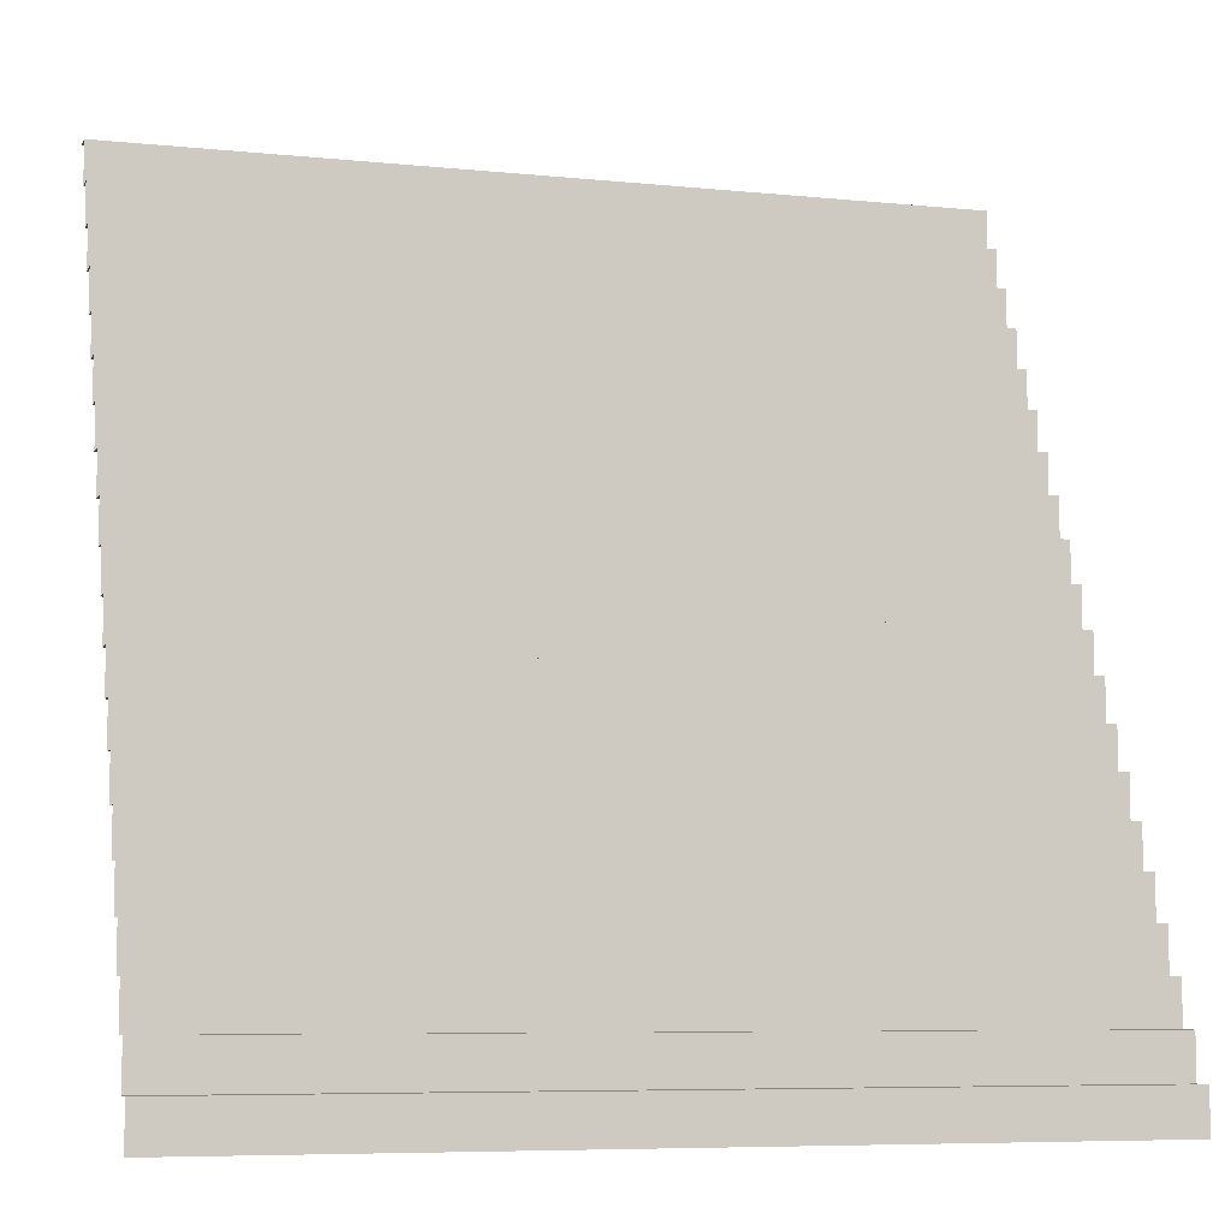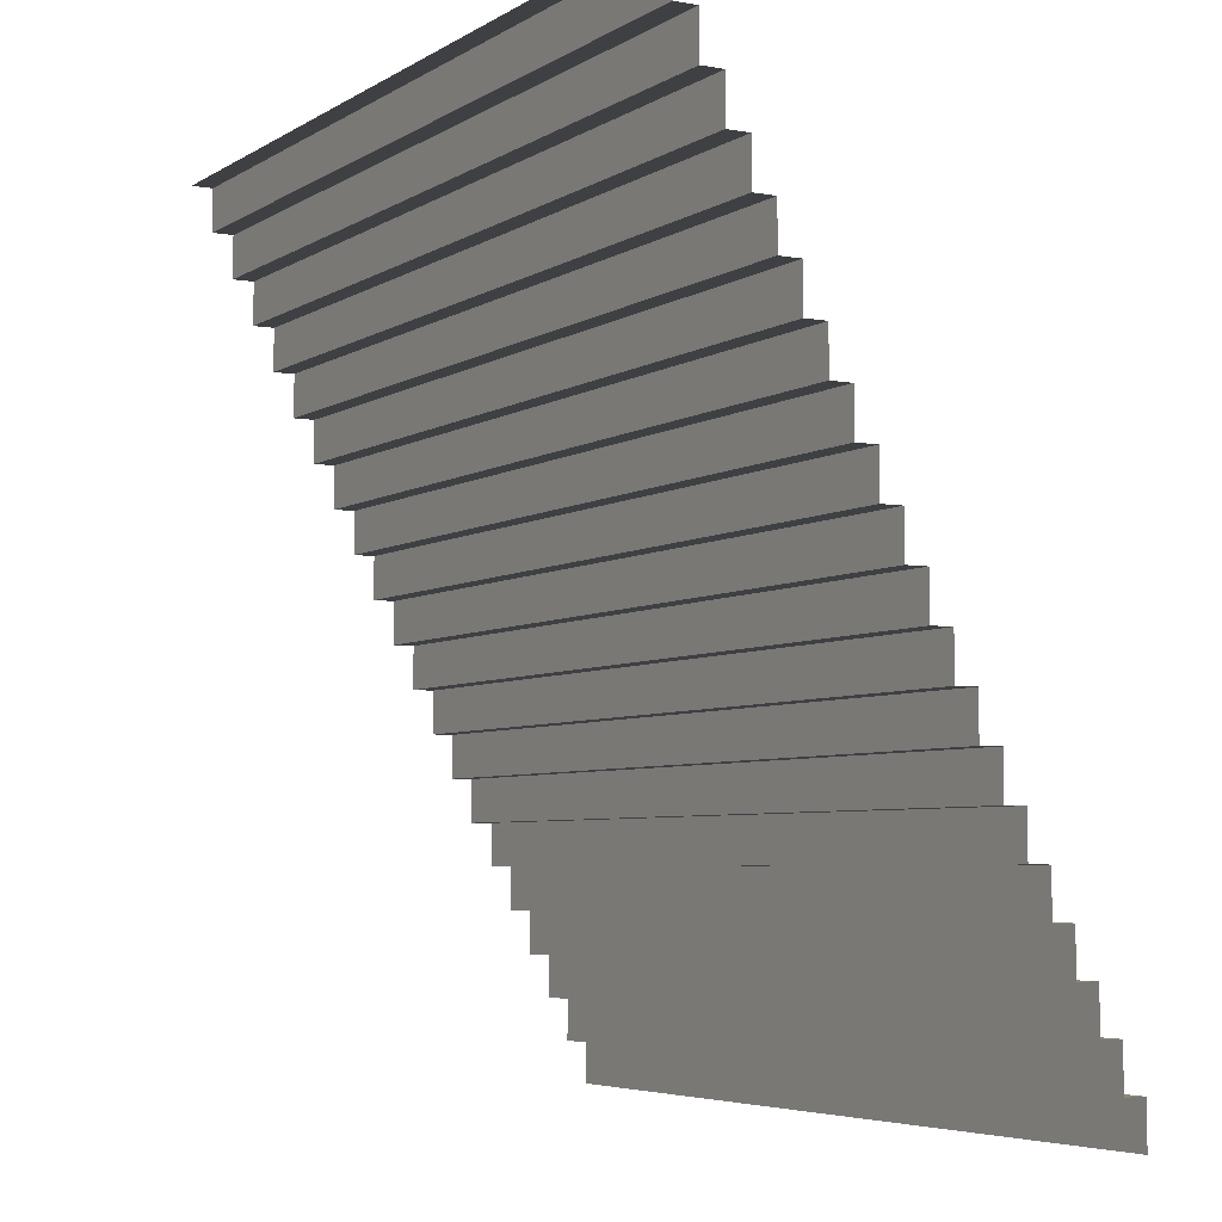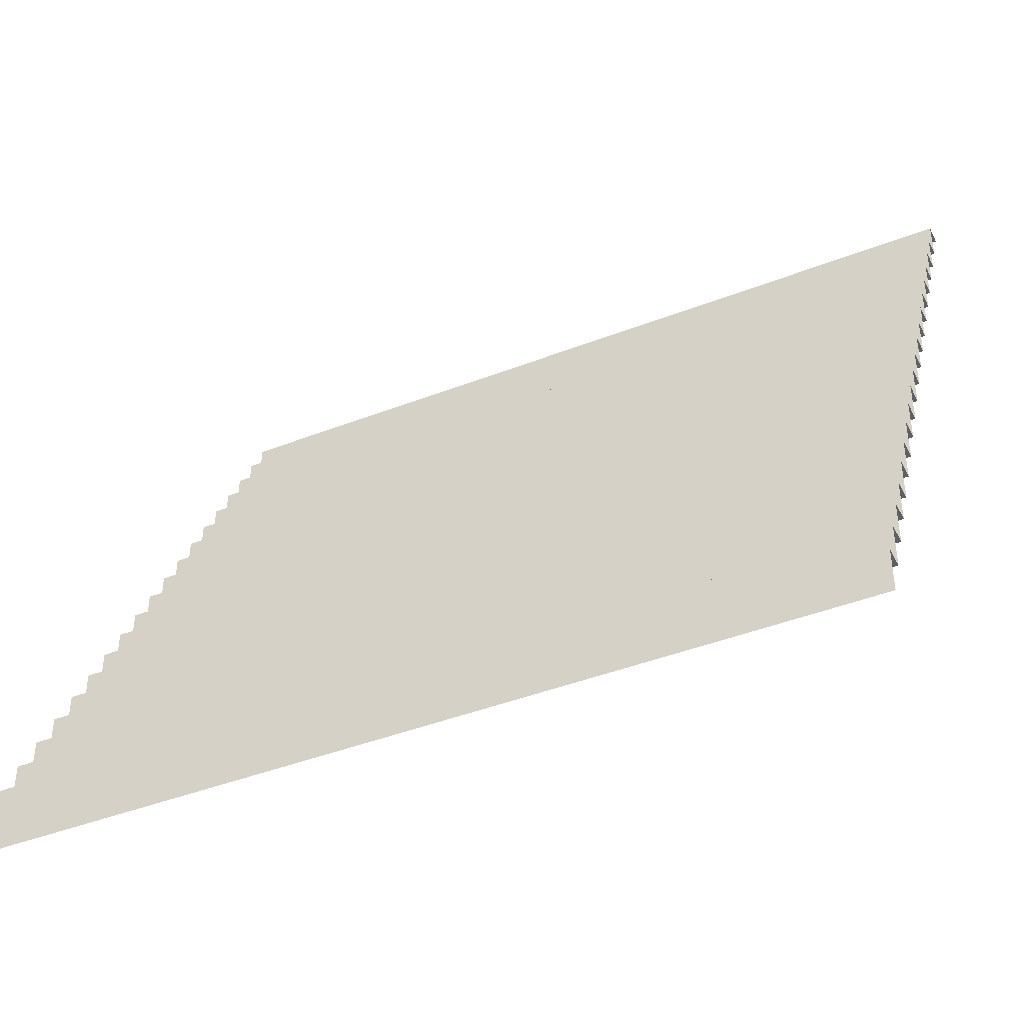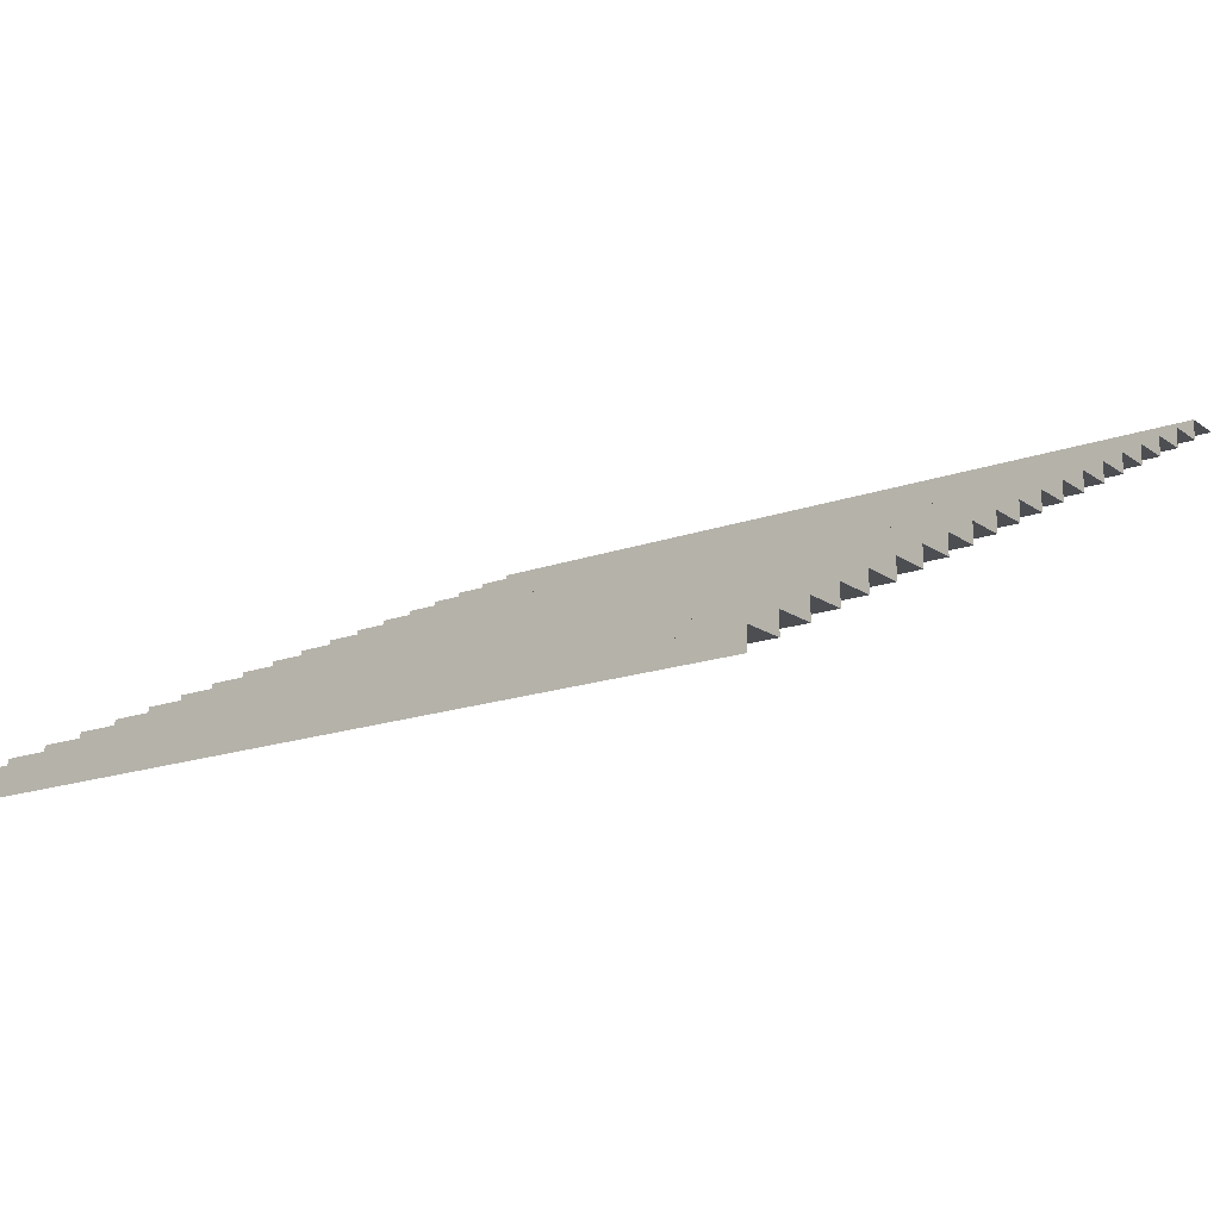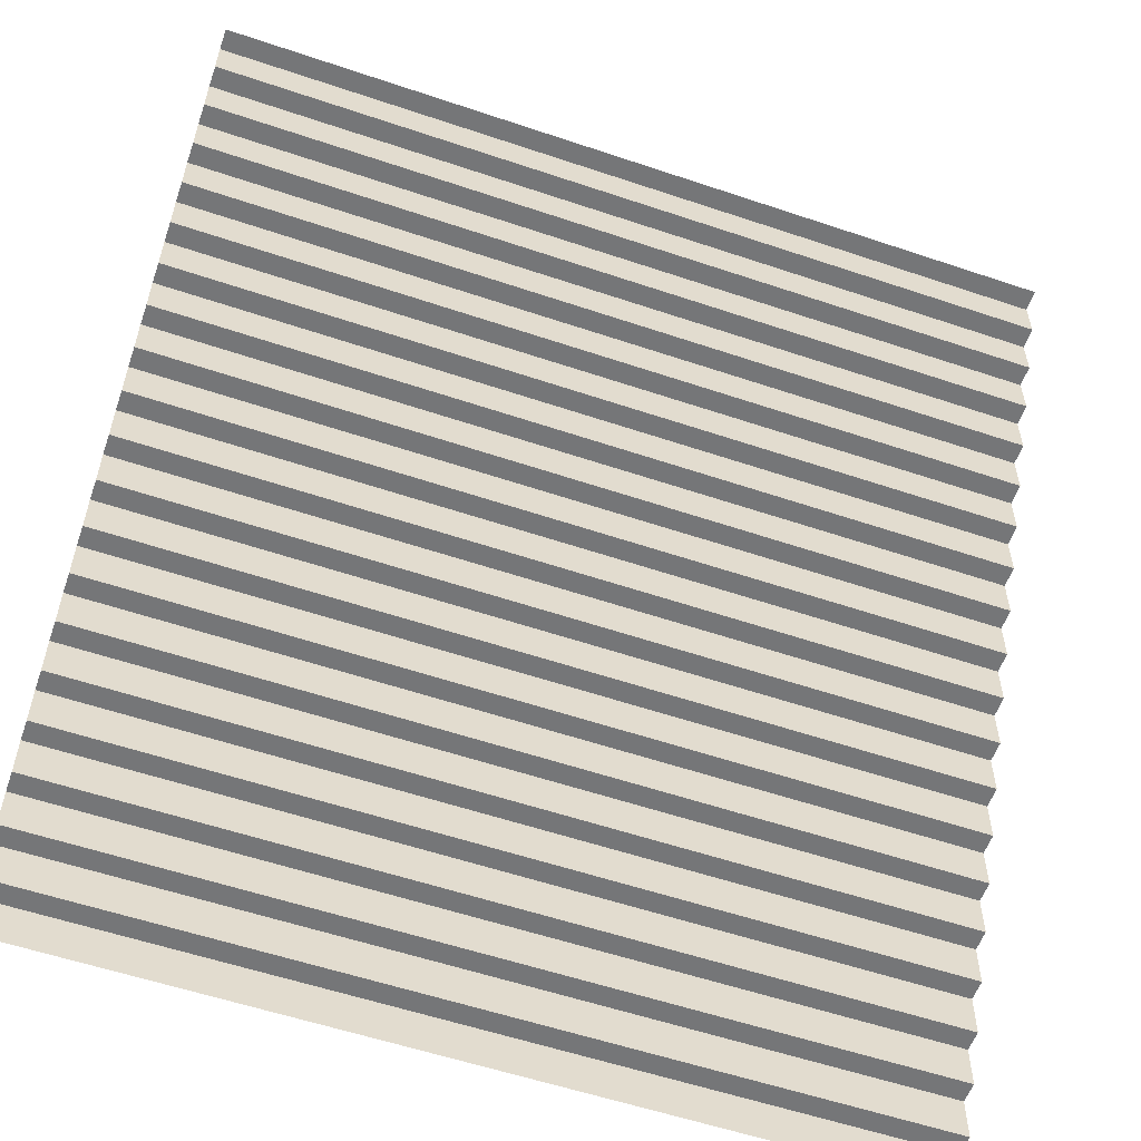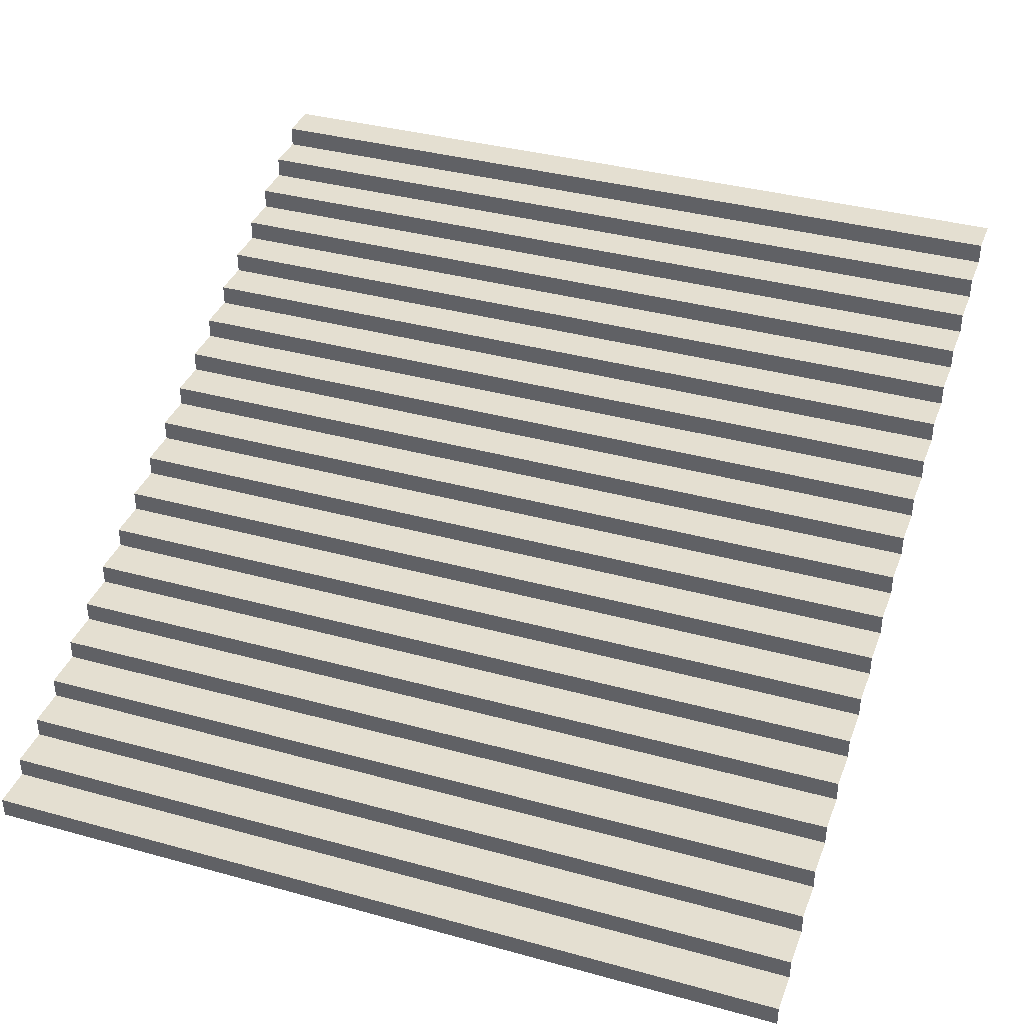
<metadata>
{"format":"obj","ext":"obj","renderer":"f3d","projection":"perspective","resolution":1024,"background":"white","views":[{"elev":-7.0,"azim":163.4,"up":"+Z"},{"elev":-5.1,"azim":60.5,"up":"+Z"},{"elev":-42.7,"azim":-155.1,"up":"+Z"},{"elev":-17.0,"azim":35.9,"up":"+Y"},{"elev":-56.8,"azim":-19.4,"up":"+Z"},{"elev":36.8,"azim":19.7,"up":"+Y"}]}
</metadata>
<code>
o Cube.003
v 2 0 2
v 2 0.1 2
v -2 0 2
v -2 0.1 2
v 2 0.1 1.8
v -2 0.1 1.8
v 2 0.1 1.8
v 2 0.2 1.8
v -2 0.1 1.8
v -2 0.2 1.8
v 2 0.2 1.6
v -2 0.2 1.6
v 2 0.2 1.6
v 2 0.3 1.6
v -2 0.2 1.6
v -2 0.3 1.6
v 2 0.3 1.4
v -2 0.3 1.4
v 2 0.3 1.4
v 2 0.4 1.4
v -2 0.3 1.4
v -2 0.4 1.4
v 2 0.4 1.2
v -2 0.4 1.2
v 2 0.4 1.2
v 2 0.5 1.2
v -2 0.4 1.2
v -2 0.5 1.2
v 2 0.5 1
v -2 0.5 1
v 2 0.5 1
v 2 0.6 1
v -2 0.5 1
v -2 0.6 1
v 2 0.6 0.8
v -2 0.6 0.8
v 2 0.6 0.8
v 2 0.7 0.8
v -2 0.6 0.8
v -2 0.7 0.8
v 2 0.7 0.6
v -2 0.7 0.6
v 2 0.7 0.6
v 2 0.8 0.6
v -2 0.7 0.6
v -2 0.8 0.6
v 2 0.8 0.4
v -2 0.8 0.4
v 2 0.8 0.4
v 2 0.9 0.4
v -2 0.8 0.4
v -2 0.9 0.4
v 2 0.9 0.2
v -2 0.9 0.2
v 2 0.9 0.2
v 2 1 0.2
v -2 0.9 0.2
v -2 1 0.2
v 2 1 -0
v -2 1 -0
v 2 1 -0
v 2 1.1 -0
v -2 1 -0
v -2 1.1 -0
v 2 1.1 -0.2
v -2 1.1 -0.2
v 2 1.1 -0.2
v 2 1.2 -0.2
v -2 1.1 -0.2
v -2 1.2 -0.2
v 2 1.2 -0.4
v -2 1.2 -0.4
v 2 1.2 -0.4
v 2 1.3 -0.4
v -2 1.2 -0.4
v -2 1.3 -0.4
v 2 1.3 -0.6
v -2 1.3 -0.6
v 2 1.3 -0.6
v 2 1.4 -0.6
v -2 1.3 -0.6
v -2 1.4 -0.6
v 2 1.4 -0.8
v -2 1.4 -0.8
v 2 1.4 -0.8
v 2 1.5 -0.8
v -2 1.4 -0.8
v -2 1.5 -0.8
v 2 1.5 -1
v -2 1.5 -1
v 2 1.5 -1
v 2 1.6 -1
v -2 1.5 -1
v -2 1.6 -1
v 2 1.6 -1.2
v -2 1.6 -1.2
v 2 1.6 -1.2
v 2 1.7 -1.2
v -2 1.6 -1.2
v -2 1.7 -1.2
v 2 1.7 -1.4
v -2 1.7 -1.4
v 2 1.7 -1.4
v 2 1.8 -1.4
v -2 1.7 -1.4
v -2 1.8 -1.4
v 2 1.8 -1.6
v -2 1.8 -1.6
v 2 1.8 -1.6
v 2 1.9 -1.6
v -2 1.8 -1.6
v -2 1.9 -1.6
v 2 1.9 -1.8
v -2 1.9 -1.8
v 2 1.9 -1.8
v 2 2 -1.8
v -2 1.9 -1.8
v -2 2 -1.8
v 2 2 -2
v -2 2 -2
f 1 2 4 3
f 6 4 2 5
f 7 8 10 9
f 12 10 8 11
f 13 14 16 15
f 18 16 14 17
f 19 20 22 21
f 24 22 20 23
f 25 26 28 27
f 30 28 26 29
f 31 32 34 33
f 36 34 32 35
f 37 38 40 39
f 42 40 38 41
f 43 44 46 45
f 48 46 44 47
f 49 50 52 51
f 54 52 50 53
f 55 56 58 57
f 60 58 56 59
f 61 62 64 63
f 66 64 62 65
f 67 68 70 69
f 72 70 68 71
f 73 74 76 75
f 78 76 74 77
f 79 80 82 81
f 84 82 80 83
f 85 86 88 87
f 90 88 86 89
f 91 92 94 93
f 96 94 92 95
f 97 98 100 99
f 102 100 98 101
f 103 104 106 105
f 108 106 104 107
f 109 110 112 111
f 114 112 110 113
f 115 116 118 117
f 120 118 116 119

</code>
